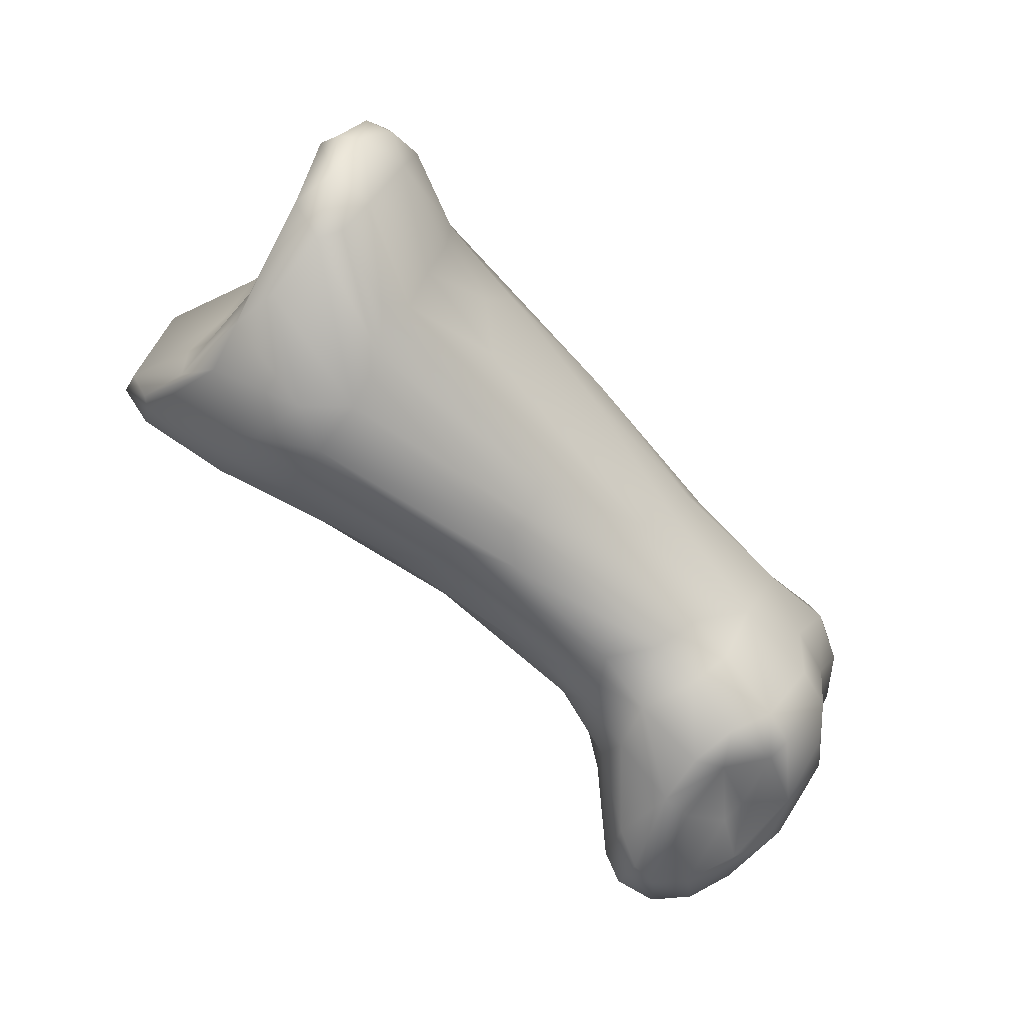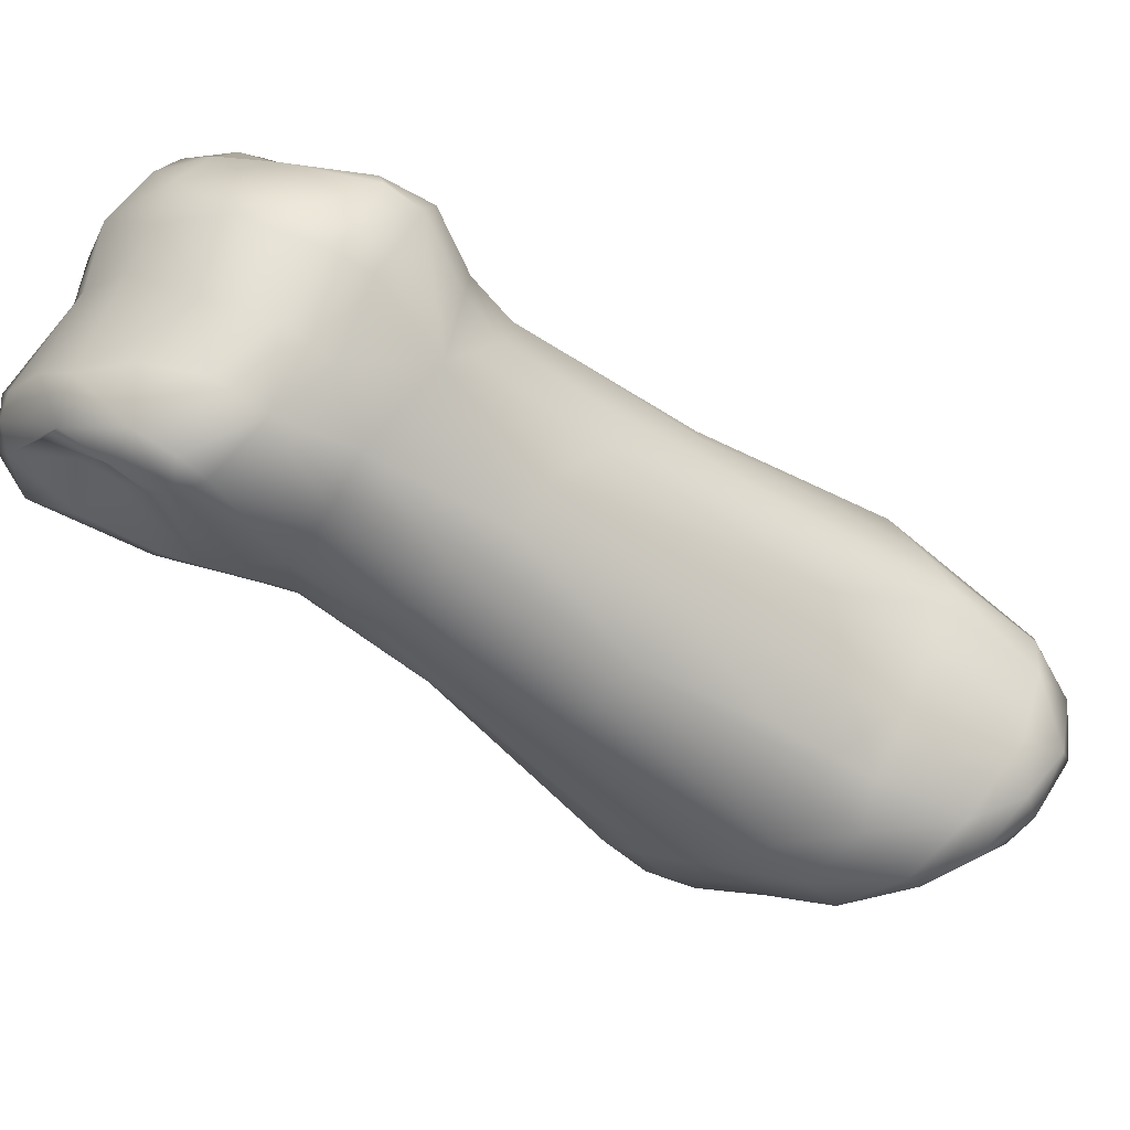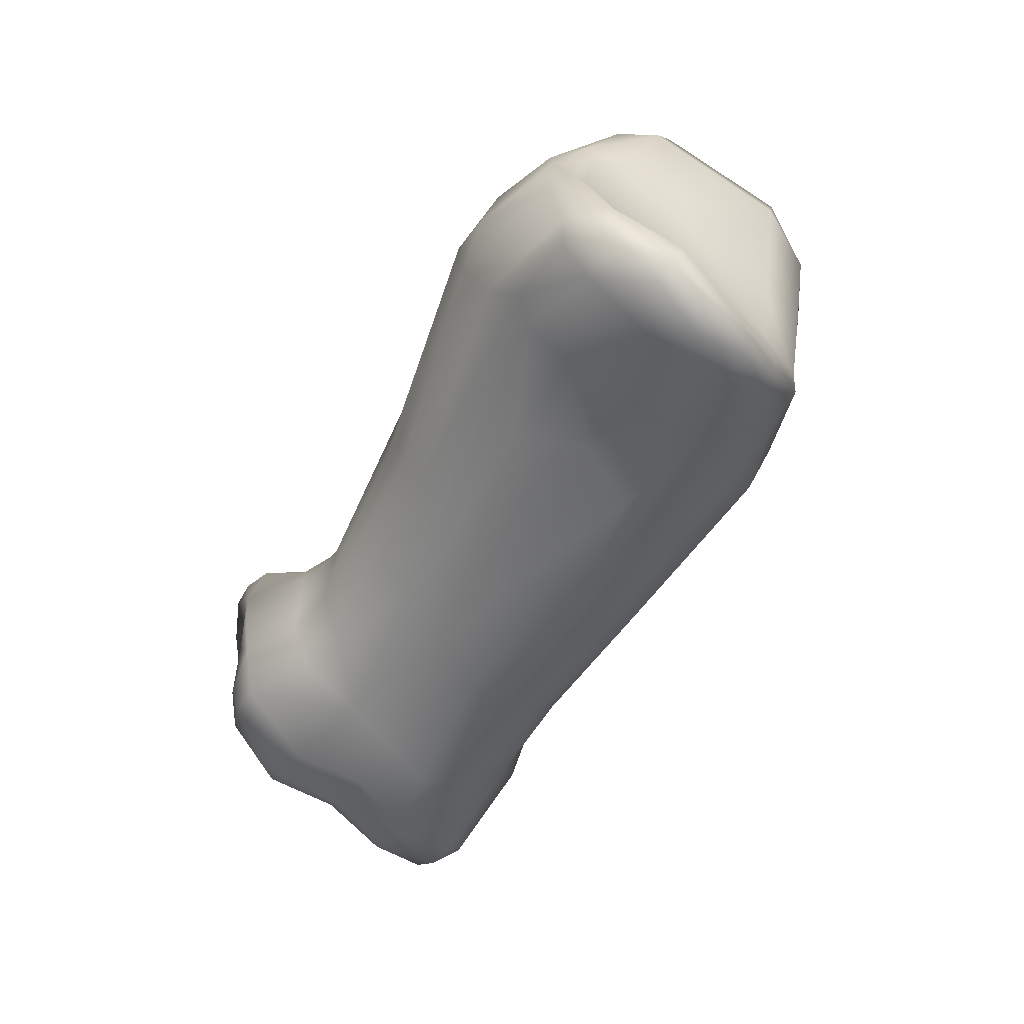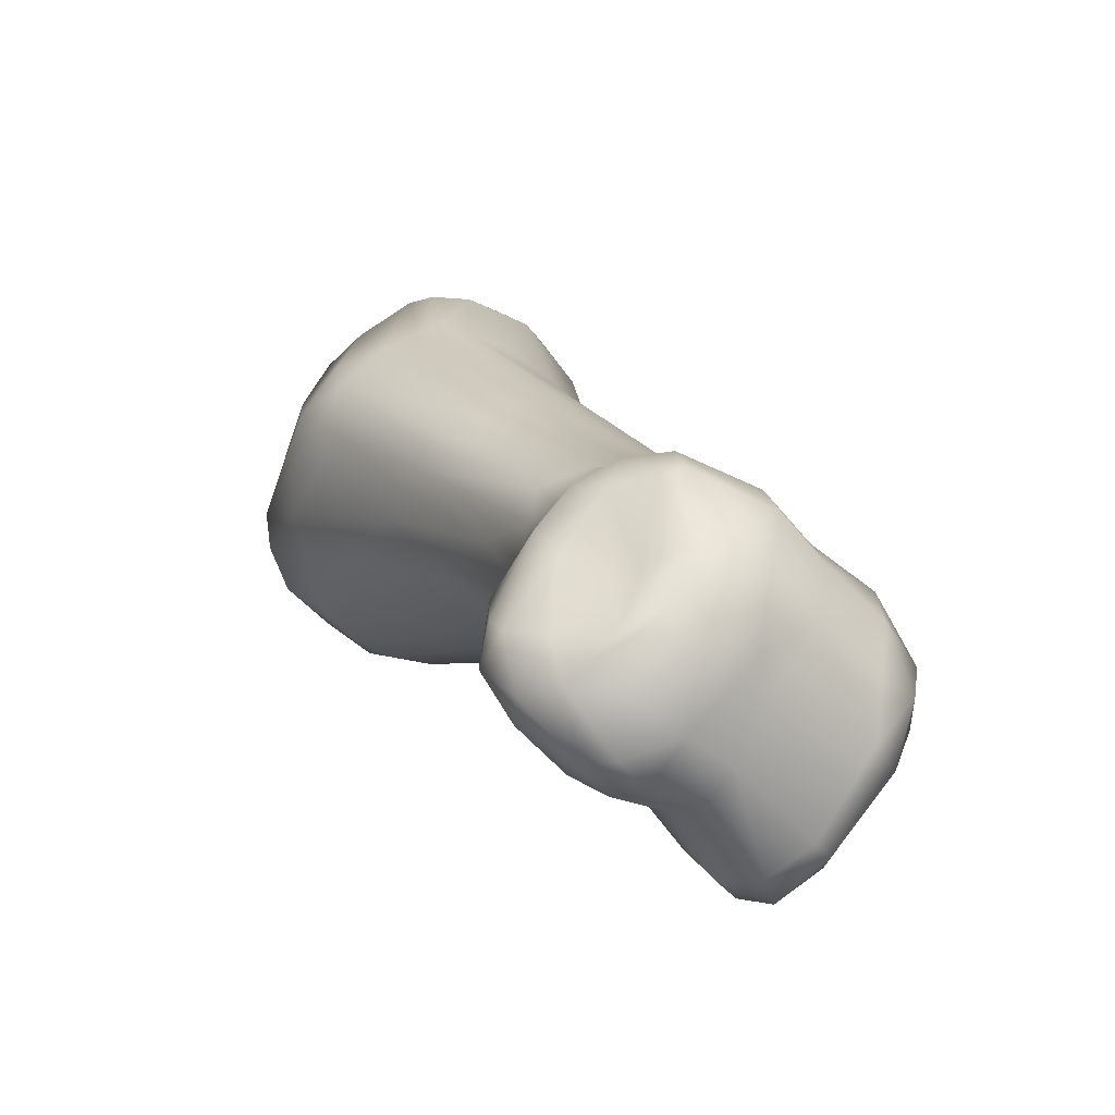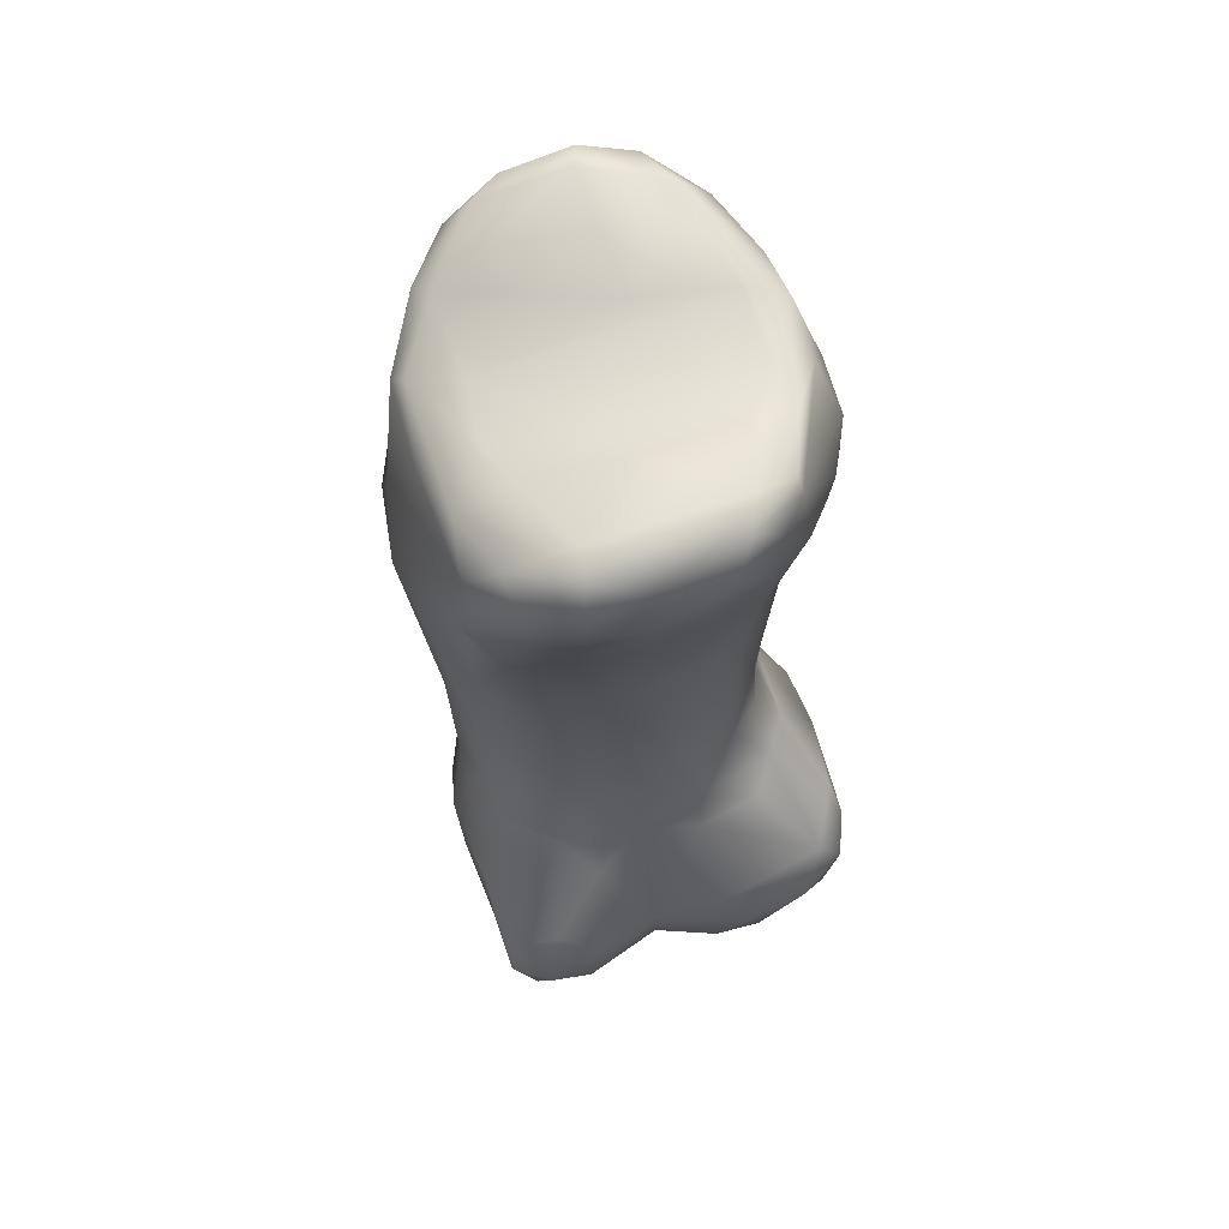
<metadata>
{"format":"obj","ext":"obj","renderer":"f3d","projection":"perspective","resolution":1024,"background":"white","views":[{"elev":44.9,"azim":142.7,"up":"+Z"},{"elev":21.8,"azim":-77.0,"up":"+Y"},{"elev":75.2,"azim":-106.8,"up":"+Z"},{"elev":-31.8,"azim":178.1,"up":"+Z"},{"elev":13.0,"azim":34.0,"up":"+Z"}]}
</metadata>
<code>
v 0.01475 -0.03478 0.008174
v 0.008916 -0.0336 0.009574
v 0.009569 -0.01033 0.03828
v 0.03014 -0.02182 0.01355
v -0.002087 -0.02789 0.02345
v -0.02195 0.01398 -0.03306
v -0.02893 0.01641 -0.02734
v -0.02737 0.01384 -0.0253
v -0.003326 0.03126 -0.02282
v -0.00526 0.03158 -0.02098
v 0.005841 0.03081 -0.02657
v 0.00158 -0.02959 0.01702
v 0.007269 -0.03239 0.01429
v 0.02686 -0.01229 0.02536
v 0.02637 -0.006845 0.02038
v 0.02733 -0.009628 0.01593
v 0.03059 -0.02013 0.01668
v 0.02098 -0.01017 0.03309
v 0.02428 -0.01168 0.03012
v 0.01405 -0.0184 0.02981
v 0.0002436 0.02969 -0.01181
v 0.003414 0.02919 -0.01612
v 0.009093 -0.01909 0.03978
v -0.02293 0.007386 -0.01617
v -0.02156 0.006723 -0.02701
v -0.02283 0.006535 -0.02318
v 0.01961 -0.03372 0.0137
v -0.004076 -0.02496 0.02131
v -0.004643 -0.0254 0.01426
v -0.001827 -0.01892 0.03387
v 0.001594 -0.01785 0.0384
v 0.003364 -0.01375 0.03766
v 0.006383 -0.01581 0.04086
v 0.01347 -0.009136 0.03757
v 0.01163 -0.01345 0.04064
v 0.01589 -0.009877 0.03731
v 0.01535 -0.01417 0.03856
v 0.02523 -0.01594 0.02541
v 0.02126 -0.01395 0.03078
v 0.02548 -0.01976 0.02173
v 0.01897 -0.02467 0.01898
v 0.01443 -0.02459 0.02053
v 0.004354 -0.02683 0.02368
v 0.0002943 -0.02561 0.03018
v -0.0003304 -0.02827 0.02353
v 0.001818 -0.02248 0.03689
v -0.001848 -0.02534 0.03041
v -0.001027 -0.02241 0.03502
v 0.002926 -0.02042 0.039
v 0.008152 -0.01739 0.04121
v -0.003235 -0.0238 0.02965
v 0.0074 -0.02906 0.01937
v 0.01144 -0.03039 0.01694
v 0.014 -0.0354 0.01121
v 0.006717 -0.0302 0.00473
v -7.062e-05 -0.0279 0.008885
v -0.003172 -0.0153 0.02638
v 0.0005997 -0.01094 0.02832
v 0.01241 -0.004817 0.03084
v 0.01463 -0.002208 0.02754
v 0.02275 -0.00395 0.0244
v 0.02716 -0.01295 0.0118
v 0.02554 -0.01543 0.008749
v 0.02474 -0.02311 0.007418
v 0.0283 -0.02531 0.01064
v 0.02167 -0.02663 0.005853
v 0.0243 -0.03096 0.009816
v 0.0197 -0.03252 0.00704
v 0.02045 -0.03391 0.009006
v 0.02089 -0.03452 0.01131
v 0.02979 -0.02609 0.01451
v 0.03042 -0.02062 0.01796
v 0.02941 -0.02459 0.01729
v 0.02807 -0.01672 0.02228
v 0.01319 -0.03038 0.00463
v 0.002125 -0.01927 -0.0009363
v 0.005776 -0.0308 0.00579
v -0.002476 -0.02396 0.003819
v -0.006429 -0.0226 0.007449
v -0.007469 -0.02248 0.01364
v -0.00422 -0.01979 0.02564
v 0.005304 -0.007483 0.02961
v 0.009454 -0.004692 0.02939
v 0.01861 -0.001117 0.02412
v 0.02238 -0.001626 0.02025
v 0.02398 -0.003078 0.0169
v 0.02411 -0.005114 0.01319
v 0.01756 -0.0297 0.005085
v 0.008371 -0.01948 0.0003592
v -0.007272 -0.02006 0.01907
v 0.02016 -0.01192 0.004589
v 0.01324 -0.01658 0.001474
v 0.002055 -0.01197 -0.004803
v -0.006732 -0.009743 0.01888
v -0.00144 -0.007253 0.02312
v 0.003162 0.008146 0.01199
v 0.005935 0.009282 0.01019
v 0.01264 -0.003964 -0.001816
v -0.01442 -0.00583 0.005957
v 0.008037 0.009304 0.00911
v 0.01295 0.006361 0.004793
v 0.01944 -0.00698 0.004715
v 0.01226 -0.007729 -0.001438
v 0.006352 -0.007827 -0.00498
v -0.003174 -0.008105 -0.008385
v -0.007993 -0.01238 -0.004176
v -0.01457 -0.008694 0.00215
v -0.009064 0.0007146 0.01136
v 0.001986 -0.001471 0.02165
v 0.008351 0.0106 0.005535
v 0.01392 0.005706 0.009201
v 0.01652 -0.0007997 0.003812
v -0.0001199 -0.003595 -0.01058
v -0.01273 -0.006081 -0.008302
v -0.01479 -0.005072 -0.007595
v 0.003615 -0.0002664 -0.01018
v -0.00536 -0.0127 -0.004693
v -0.01297 -0.002962 0.008562
v 0.01547 0.002901 0.005335
v 0.002373 0.004748 -0.01356
v -0.01885 0.0008699 -0.01025
v -0.01572 0.008657 -0.0002254
v 0.007706 0.004792 -0.008187
v 0.01139 0.002486 -0.003092
v -0.005248 0.003835 -0.0186
v -0.007223 -0.000191 -0.01579
v -0.01147 -0.002259 -0.01371
v -0.001746 0.01385 0.004167
v 0.004124 0.01385 -0.0135
v 0.003035 0.01178 -0.01559
v -0.02008 0.004013 -0.01653
v -0.01943 0.002839 -0.006429
v -0.0192 0.00691 -0.004656
v -0.01138 0.0115 0.001578
v -0.006001 0.01225 0.004184
v 0.003521 0.01833 -0.008433
v 0.007082 0.01213 -0.006539
v -0.01144 0.002797 -0.01986
v -0.01587 0.001947 -0.01786
v -0.007015 0.02069 -0.003577
v -0.001765 0.02076 -0.004
v 0.002806 0.01825 -0.004707
v 0.004305 0.01692 -0.01146
v 0.0008929 0.01293 -0.01993
v -0.004249 0.01097 -0.02361
v -0.005412 0.007472 -0.02222
v -0.01013 0.00583 -0.02444
v -0.01512 0.004004 -0.02262
v -0.01916 0.00398 -0.01978
v -0.007988 0.02456 -0.006206
v -0.003361 0.02474 -0.006923
v 0.001453 0.02278 -0.009283
v 0.003806 0.02246 -0.01369
v 0.004214 0.01997 -0.01721
v 0.003729 0.01876 -0.02096
v -0.00787 0.009271 -0.02805
v -0.01857 0.005197 -0.02857
v -0.02912 0.01462 -0.02268
v -0.02912 0.01588 -0.01992
v -0.02341 0.01205 -0.01259
v -0.02209 0.01643 -0.01046
v -0.01392 0.02111 -0.006275
v 0.0001033 0.01457 -0.02336
v -0.01588 0.006923 -0.03628
v -0.01216 0.008497 -0.03528
v -0.02285 0.01291 -0.02967
v -0.0238 0.0151 -0.03088
v -0.02974 0.01776 -0.02198
v -0.0262 0.0202 -0.01598
v -0.0205 0.02264 -0.01274
v -0.01596 0.02814 -0.01095
v -0.008348 0.03118 -0.009223
v -0.003824 0.03038 -0.009497
v -0.002417 0.03122 -0.01338
v -0.006895 0.03331 -0.01317
v 0.006893 0.02663 -0.02126
v -0.01419 0.01066 -0.0405
v -0.01763 0.008642 -0.03937
v -0.01966 0.008477 -0.03412
v -0.02709 0.01824 -0.0322
v -0.02906 0.01939 -0.0257
v -0.02635 0.02287 -0.02045
v -0.008997 0.0333 -0.01216
v 0.001403 0.03048 -0.0191
v 0.006928 0.02911 -0.02463
v 0.007702 0.02752 -0.02833
v 0.007094 0.02459 -0.02706
v 0.001369 0.01916 -0.03108
v 0.0003864 0.02171 -0.03477
v -0.006031 0.01623 -0.03405
v -0.00974 0.01139 -0.03628
v -0.0122 0.01424 -0.04057
v -0.01715 0.01225 -0.04171
v -0.02122 0.01362 -0.03899
v -0.02151 0.01642 -0.03924
v -0.02433 0.01628 -0.03471
v -0.02273 0.02083 -0.03526
v -0.0251 0.02188 -0.03161
v -0.02567 0.02324 -0.0263
v -0.02134 0.02565 -0.01673
v -0.017 0.03035 -0.0145
v -0.01477 0.03252 -0.01735
v -0.009047 0.03447 -0.02056
v -0.003459 0.03306 -0.02718
v 0.001065 0.03164 -0.0321
v -0.007089 0.03412 -0.02644
v -0.004208 0.03186 -0.03247
v -0.01012 0.03287 -0.02851
v -0.008811 0.02892 -0.035
v -0.003416 0.02792 -0.03663
v 0.004643 0.02954 -0.03196
v -0.0006233 0.0263 -0.03656
v -0.005817 0.02487 -0.03778
v -0.002966 0.02234 -0.03697
v -0.007946 0.01901 -0.03661
v -0.01603 0.01654 -0.04141
v -0.01997 0.01825 -0.03906
v -0.01535 0.0268 -0.03081
v -0.02023 0.02675 -0.02285
v -0.01569 0.03221 -0.02198
v -0.01461 0.03058 -0.02845
v -0.01302 0.02439 -0.03531
v -0.01135 0.02239 -0.03705
v 0.00478 0.02572 -0.03244
v 0.002169 0.03218 -0.02764
f 12 56 2
f 13 12 2
f 17 16 15
f 5 28 29
f 29 12 5
f 29 28 80
f 28 90 80
f 28 81 90
f 31 32 30
f 32 31 33
f 3 82 32
f 3 35 34
f 34 35 36
f 38 42 41
f 44 46 47
f 46 48 47
f 49 48 46
f 49 33 31
f 31 30 48
f 51 48 30
f 51 81 28
f 5 44 47
f 12 13 45
f 52 45 13
f 13 53 52
f 1 54 2
f 2 55 1
f 30 32 57
f 32 82 58
f 59 83 3
f 59 34 60
f 18 84 36
f 63 4 65
f 65 64 63
f 65 67 68
f 70 54 69
f 27 41 53
f 67 71 70
f 70 69 67
f 4 71 65
f 71 4 17
f 73 40 41
f 41 27 73
f 53 42 52
f 72 74 73
f 74 72 14
f 40 73 74
f 74 38 40
f 53 13 27
f 70 27 54
f 79 29 80
f 61 15 85
f 15 86 85
f 15 16 86
f 64 66 91
f 89 92 66
f 75 89 88
f 90 107 80
f 58 82 95
f 87 62 112
f 81 94 118
f 82 83 109
f 59 60 96
f 86 111 85
f 102 91 98
f 89 76 93
f 79 80 121
f 90 118 99
f 60 97 96
f 84 85 100
f 111 86 101
f 98 91 103
f 89 104 92
f 78 79 114
f 94 108 118
f 112 102 124
f 105 113 93
f 79 121 115
f 134 108 109
f 83 96 135
f 98 104 116
f 116 120 98
f 105 117 127
f 106 114 127
f 107 132 121
f 99 118 133
f 108 134 122
f 128 135 96
f 101 142 111
f 119 112 137
f 123 98 120
f 126 125 113
f 113 105 126
f 127 126 105
f 118 122 133
f 120 113 125
f 115 121 131
f 97 100 141
f 123 129 124
f 114 131 139
f 128 141 140
f 100 110 141
f 142 101 136
f 130 120 144
f 144 125 146
f 125 126 138
f 138 127 139
f 132 160 24
f 132 133 160
f 135 140 162
f 142 141 110
f 130 154 129
f 138 147 125
f 139 148 138
f 149 148 139
f 133 161 160
f 140 151 150
f 141 152 151
f 152 141 142
f 142 136 152
f 153 136 143
f 143 154 153
f 154 144 155
f 146 147 156
f 148 157 164
f 148 149 157
f 149 26 157
f 26 166 25
f 26 24 158
f 158 24 159
f 160 159 24
f 151 21 173
f 156 190 145
f 147 164 165
f 178 164 157
f 157 179 178
f 8 7 167
f 158 168 7
f 159 160 169
f 160 161 169
f 161 170 169
f 162 171 170
f 162 172 171
f 174 173 21
f 21 22 174
f 22 184 174
f 154 155 187
f 187 155 163
f 163 190 188
f 156 165 191
f 166 167 6
f 181 7 168
f 168 159 169
f 169 182 168
f 170 171 200
f 172 183 201
f 172 175 183
f 174 9 10
f 184 22 11
f 11 22 185
f 185 176 186
f 187 163 188
f 190 189 188
f 191 177 192
f 178 193 177
f 194 195 193
f 6 196 194
f 7 180 196
f 182 169 200
f 203 202 183
f 10 204 203
f 204 206 203
f 206 204 205
f 207 210 209
f 205 212 210
f 213 210 212
f 212 214 213
f 212 189 214
f 190 214 189
f 192 215 190
f 190 191 192
f 195 217 216
f 216 193 195
f 195 197 217
f 219 198 199
f 200 220 219
f 201 202 220
f 202 203 220
f 203 208 220
f 208 209 221
f 223 209 213
f 213 215 223
f 223 192 216
f 216 222 223
f 217 197 222
f 221 218 219
f 221 222 218
f 189 212 224
f 205 204 225
f 11 205 225
f 211 186 224
f 186 187 224
f 7 8 158
f 26 149 131
f 66 68 88
f 48 51 47
f 50 35 33
f 3 33 35
f 35 23 37
f 37 36 35
f 39 19 37
f 43 38 39
f 44 43 20
f 46 44 23
f 46 50 49
f 20 23 44
f 61 14 15
f 2 56 77
f 15 14 17
f 19 61 18
f 22 21 152
f 5 51 28
f 12 29 56
f 81 30 57
f 18 36 37
f 19 39 38
f 38 41 40
f 42 43 52
f 44 45 43
f 49 31 48
f 49 50 33
f 51 5 47
f 5 45 44
f 5 12 45
f 54 13 2
f 2 77 55
f 29 79 56
f 57 32 58
f 3 83 82
f 59 3 34
f 60 34 36
f 36 84 60
f 18 61 84
f 16 62 87
f 63 62 4
f 63 64 91
f 64 65 66
f 66 65 68
f 68 67 69
f 69 54 1
f 54 27 13
f 70 71 27
f 65 71 67
f 17 72 71
f 73 27 71
f 53 41 42
f 73 71 72
f 17 4 62
f 17 14 72
f 14 19 74
f 74 19 38
f 69 1 68
f 68 75 88
f 1 55 75
f 75 68 1
f 55 76 75
f 55 77 76
f 78 77 56
f 78 56 79
f 81 57 94
f 57 58 95
f 16 87 86
f 62 63 102
f 88 89 66
f 75 76 89
f 78 117 77
f 95 94 57
f 95 82 109
f 84 61 85
f 112 62 102
f 91 102 63
f 66 92 91
f 76 77 117
f 117 78 106
f 90 81 118
f 83 59 96
f 60 84 97
f 87 119 86
f 87 112 119
f 107 90 99
f 94 95 108
f 109 108 95
f 97 84 100
f 101 86 119
f 103 91 92
f 92 104 103
f 89 93 104
f 105 93 76
f 105 76 117
f 106 78 114
f 121 80 107
f 100 85 110
f 110 85 111
f 124 102 98
f 114 79 115
f 134 109 135
f 109 83 135
f 103 104 98
f 113 104 93
f 107 99 132
f 118 108 122
f 116 104 113
f 117 106 127
f 132 99 133
f 111 142 110
f 119 137 101
f 137 112 124
f 123 124 98
f 120 116 113
f 114 115 131
f 135 128 140
f 128 97 141
f 97 128 96
f 124 129 137
f 123 130 129
f 130 123 120
f 127 114 139
f 136 101 137
f 144 120 125
f 138 126 127
f 139 131 149
f 121 132 24
f 122 134 162
f 134 135 162
f 137 143 136
f 143 137 129
f 130 144 154
f 145 144 146
f 125 147 146
f 138 148 147
f 131 121 24
f 133 122 161
f 122 162 161
f 162 140 150
f 140 141 151
f 153 152 136
f 154 143 129
f 144 163 155
f 163 144 145
f 146 156 145
f 148 164 147
f 157 26 25
f 26 8 166
f 26 158 8
f 161 162 170
f 151 173 150
f 151 152 21
f 153 22 152
f 163 145 190
f 156 147 165
f 157 25 179
f 25 166 179
f 166 8 167
f 158 159 168
f 162 150 172
f 172 150 173
f 176 22 153
f 154 187 176
f 176 153 154
f 156 191 190
f 178 177 164
f 179 166 6
f 7 181 180
f 169 170 200
f 171 172 201
f 172 173 175
f 173 174 175
f 175 174 10
f 174 184 9
f 11 225 184
f 185 22 176
f 186 176 187
f 191 165 177
f 165 164 177
f 193 192 177
f 178 194 193
f 178 179 194
f 6 167 196
f 180 194 196
f 196 167 7
f 198 197 180
f 198 180 181
f 198 181 199
f 199 181 182
f 181 168 182
f 200 171 201
f 201 183 202
f 183 175 203
f 203 175 10
f 205 207 206
f 207 208 206
f 207 205 210
f 205 211 212
f 190 215 214
f 216 192 193
f 194 180 195
f 195 180 197
f 219 218 198
f 199 182 219
f 219 182 200
f 200 201 220
f 203 206 208
f 208 207 209
f 209 210 213
f 223 222 209
f 213 214 215
f 223 215 192
f 216 217 222
f 197 198 218
f 219 220 221
f 220 208 221
f 221 209 222
f 222 197 218
f 224 188 189
f 224 187 188
f 224 212 211
f 204 9 225
f 9 204 10
f 9 184 225
f 11 211 205
f 211 11 186
f 11 185 186
f 179 6 194
f 24 26 131
f 62 16 17
f 52 43 45
f 3 32 33
f 35 50 23
f 37 19 18
f 37 20 39
f 43 42 38
f 46 23 50
f 20 37 23
f 43 39 20
f 51 30 81
f 61 19 14

</code>
